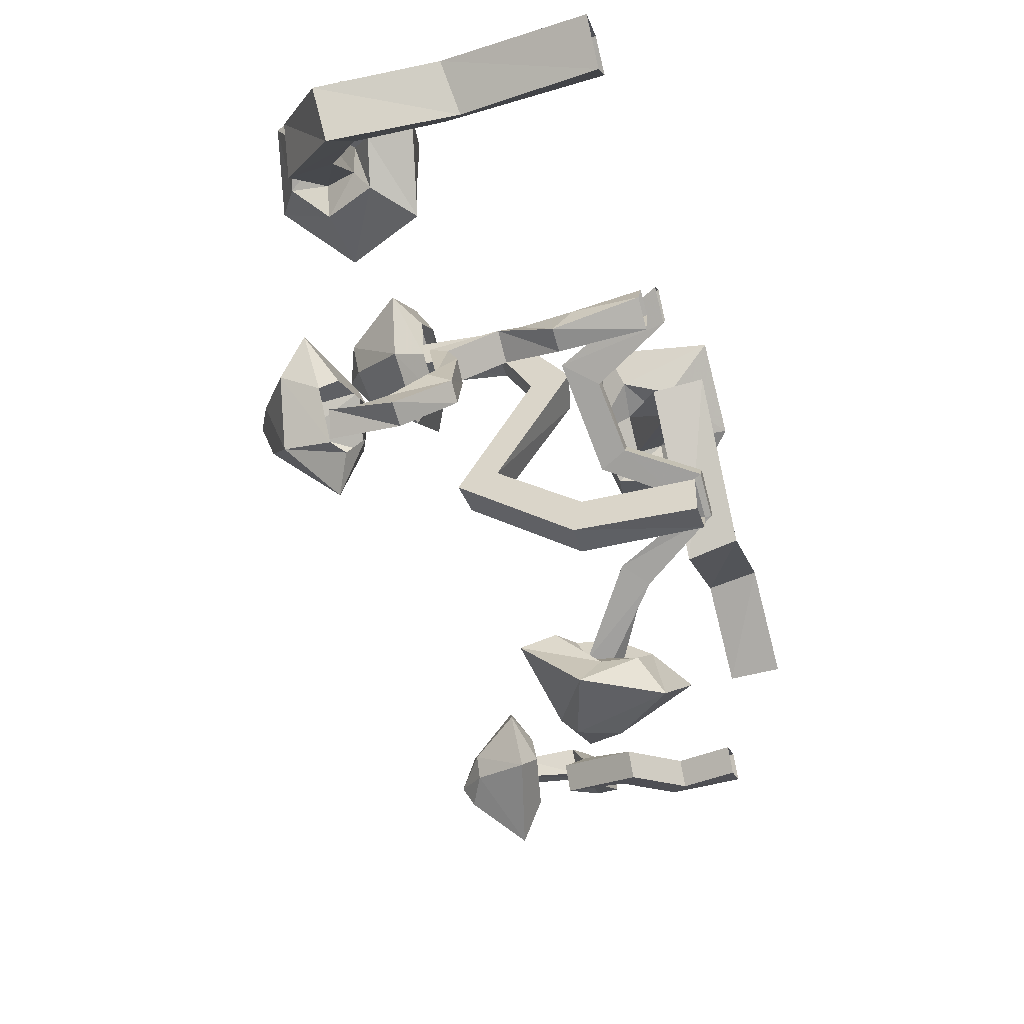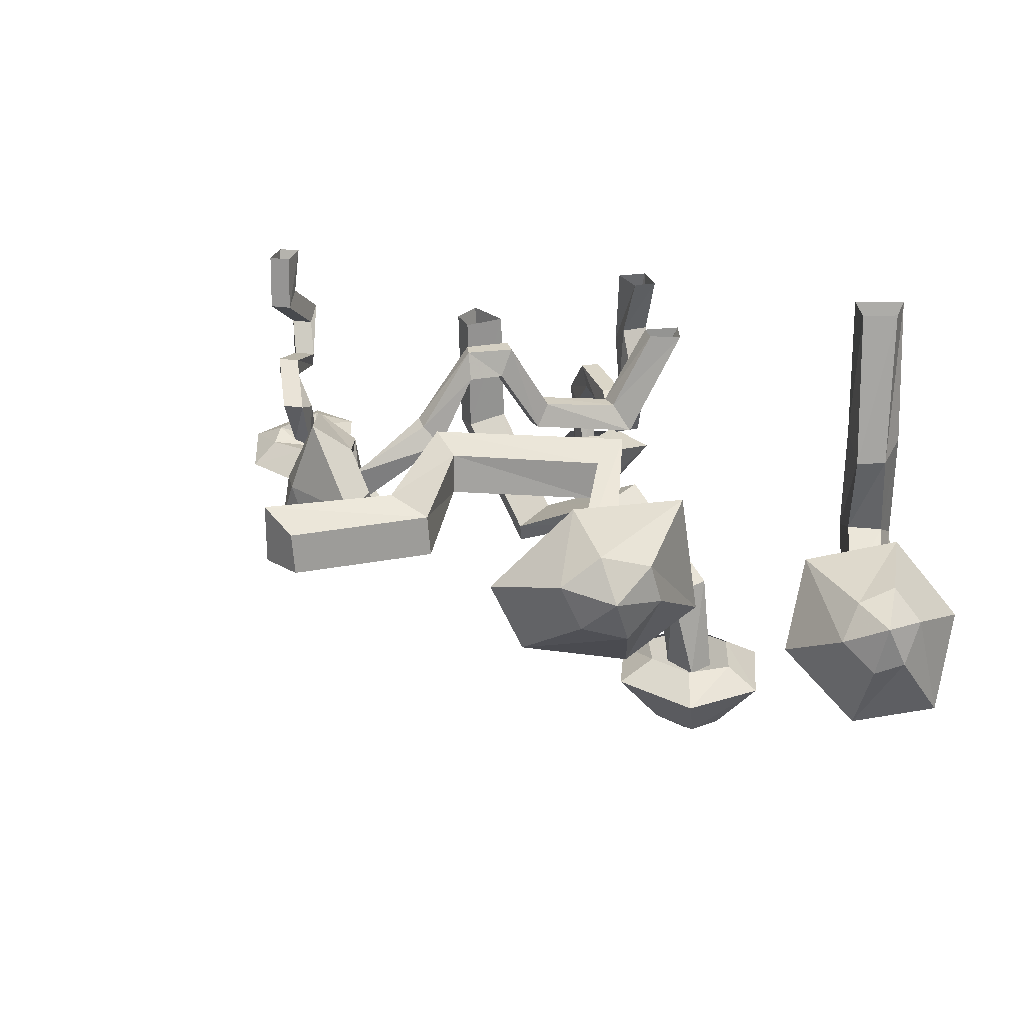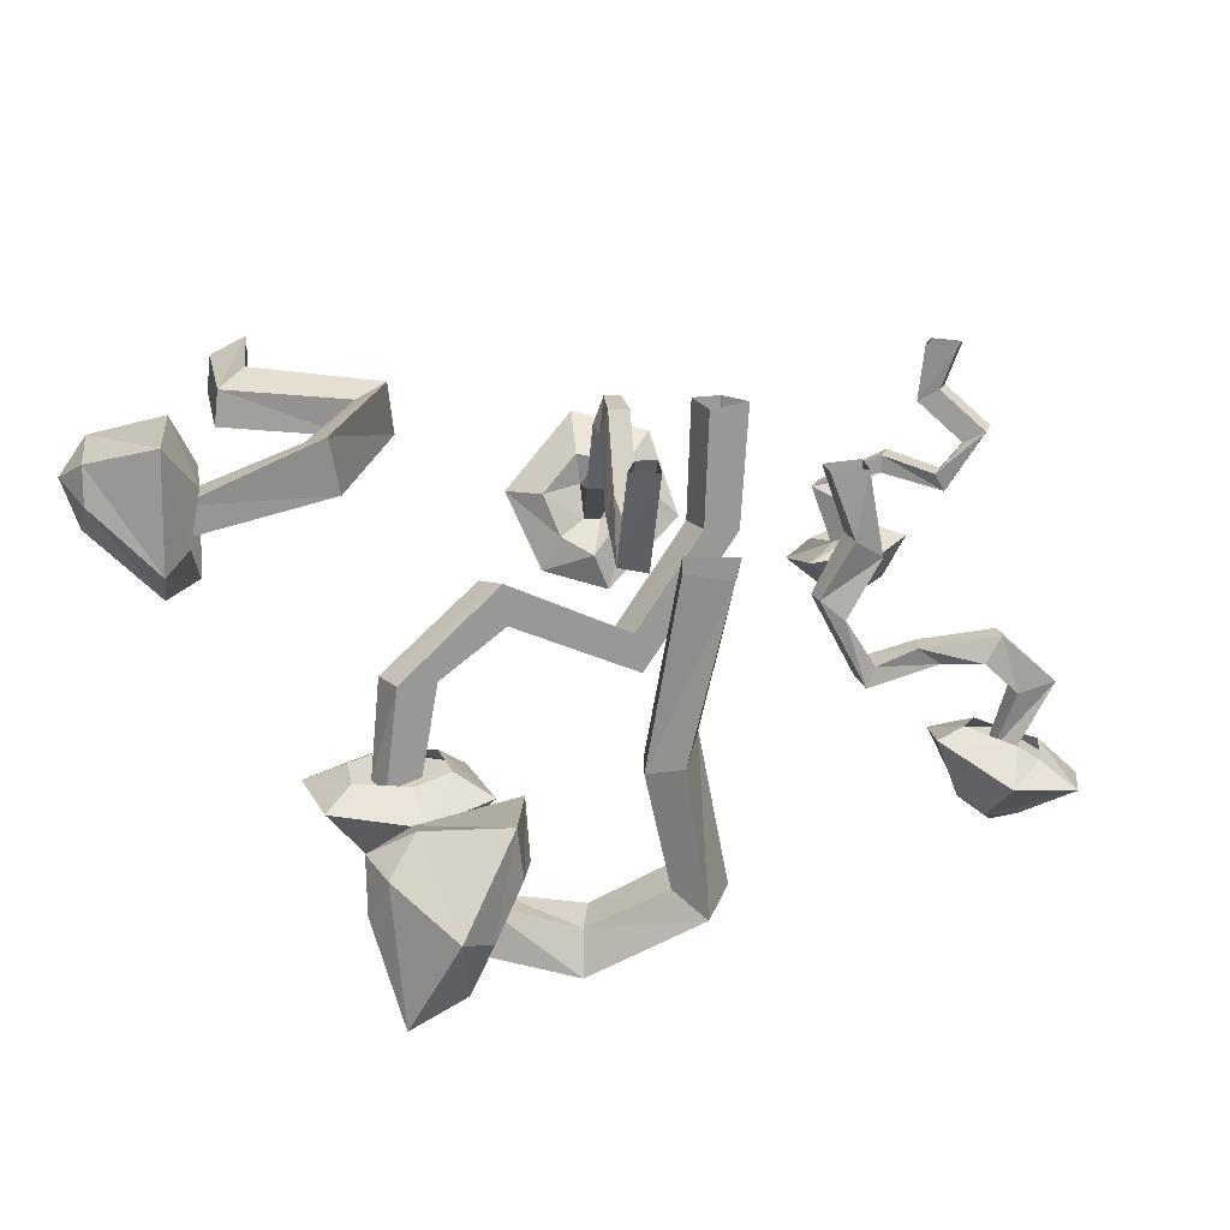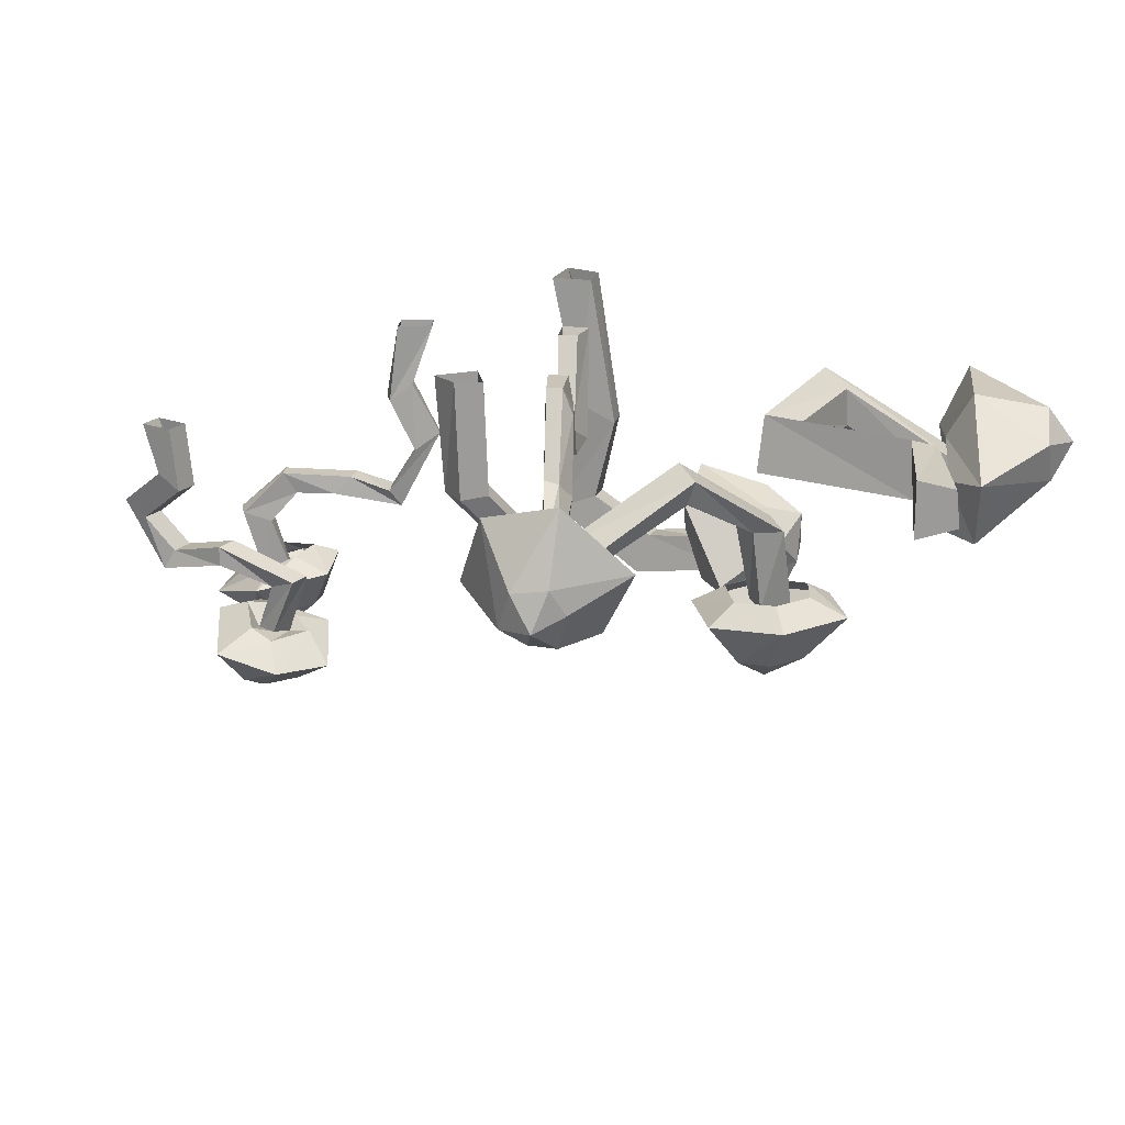
<metadata>
{"format":"obj","ext":"obj","renderer":"f3d","projection":"perspective","resolution":1024,"background":"white","views":[{"elev":-51.5,"azim":106.1,"up":"+Z"},{"elev":26.1,"azim":-40.1,"up":"+Y"},{"elev":20.6,"azim":55.8,"up":"+Y"},{"elev":20.0,"azim":-112.2,"up":"+Y"}]}
</metadata>
<code>
v -0.125 0 0.3281
v -0.1875 -0.02344 0.3359
v -0.3672 -0.1328 0.4766
v -0.2969 -0.125 0.5
v -0.1172 -0.09375 0.3125
v -0.3516 -0.09375 0.08594
v -0.3438 0 0.1016
v -0.3516 -0.02344 0.1562
v -0.1953 -0.08594 0.3359
v -0.3594 -0.1797 0.4609
v -0.3906 -0.2266 0.4219
v -0.4062 -0.1328 0.4141
v -0.3359 -0.07812 0.4453
v -0.25 -0.08594 0.4844
v -0.2266 -0.1719 0.5156
v -0.2969 -0.1797 0.5
v -0.3594 -0.08594 0.1641
v -0.5312 -0.08594 0.3203
v -0.5703 -0.09375 0.25
v -0.5547 0 0.25
v -0.5312 -0.02344 0.3125
v -0.2969 -0.25 0.4688
v -0.2969 -0.2734 0.5312
v -0.4453 -0.2344 0.4453
v -0.4922 -0.1172 0.4219
v -0.3672 0 0.4766
v -0.2109 0 0.5625
v -0.1875 -0.1953 0.5781
v -0.3281 -0.1094 0.6406
v -0.3828 -0.1641 0.625
v -0.4453 -0.1406 0.5859
v -0.4688 -0.07031 0.5625
v -0.4141 -0.02344 0.5938
v -0.3438 -0.04688 0.6328
v -0.4219 -0.08594 0.6406
v -0.7344 -0.02344 0.2266
v -0.7344 -0.08594 0.2344
v -0.7344 -0.09375 0.1562
v -0.7344 0 0.1562
v 0.007812 -0.3438 0.3281
v 0.02344 -0.3438 0.2734
v 0.03125 -0.5 0.2969
v 0.03125 -0.5 0.3594
v 0.07812 -0.3359 0.3359
v 0.07812 -0.2109 0.1484
v 0.007812 -0.2266 0.1484
v 0.02344 -0.2734 0.1406
v 0.07812 -0.3438 0.2656
v 0.07812 -0.4922 0.2969
v 0.07812 -0.5 0.3594
v 0.07031 -0.4766 0.4141
v 0 -0.4766 0.3828
v -0.04688 -0.5078 0.4375
v 0.08594 -0.5078 0.4688
v 0.1328 -0.4766 0.3438
v 0.1953 -0.5156 0.3594
v 0.1172 -0.4766 0.2656
v 0.1641 -0.5156 0.2188
v 0.03125 -0.4766 0.2422
v 0.02344 -0.5156 0.1875
v -0.01562 -0.4766 0.3047
v -0.07812 -0.5078 0.2891
v 0 -0.6016 0.3047
v 0.01562 -0.6016 0.3828
v 0.07031 -0.6016 0.3906
v 0.1172 -0.6172 0.3438
v 0.1016 -0.6094 0.2812
v 0.03906 -0.6016 0.2578
v 0.05469 -0.6406 0.3203
v 0.07812 -0.2812 0.1406
v 0.07812 -0.4141 -0.1094
v 0.07812 -0.3438 -0.09375
v 0.007812 -0.3672 -0.09375
v 0.02344 -0.4062 -0.1094
v 0.02344 -0.2109 -0.2891
v 0.07812 -0.2109 -0.2969
v 0.07812 -0.1953 -0.2266
v 0.007812 -0.2031 -0.2422
v 0.007812 0 -0.25
v 0.02344 0 -0.2969
v 0.07812 0 -0.3125
v 0.07812 0 -0.2344
v 0.6016 -0.5859 0.3516
v 0.5781 -0.5234 0.3359
v 0.4766 -0.5 0.4375
v 0.4688 -0.5703 0.4609
v 0.5391 -0.5938 0.2734
v 0.6562 -0.4766 0.1484
v 0.7188 -0.4844 0.2266
v 0.6641 -0.4531 0.25
v 0.5312 -0.5156 0.2969
v 0.4531 -0.5078 0.3906
v 0.4453 -0.4766 0.3359
v 0.5156 -0.4609 0.3906
v 0.5391 -0.5312 0.4531
v 0.5078 -0.6172 0.4766
v 0.4219 -0.6406 0.4375
v 0.4219 -0.5703 0.4219
v 0.6094 -0.4453 0.2109
v 0.5859 -0.2891 0.2422
v 0.625 -0.25 0.1797
v 0.6953 -0.2656 0.25
v 0.6328 -0.2891 0.2734
v 0.3984 -0.5703 0.3516
v 0.2969 -0.5547 0.3438
v 0.3828 -0.4062 0.3047
v 0.5234 -0.375 0.4062
v 0.5703 -0.5 0.5234
v 0.4844 -0.6562 0.5625
v 0.3594 -0.6797 0.4688
v 0.3359 -0.5391 0.5312
v 0.3047 -0.4844 0.4766
v 0.3516 -0.4219 0.4688
v 0.4141 -0.3984 0.5
v 0.4297 -0.4531 0.5547
v 0.3828 -0.5234 0.5625
v 0.3516 -0.4453 0.5469
v 0.6719 0 0.2422
v 0.6172 0 0.2031
v 0.6641 0 0.1406
v 0.7344 0 0.2031
v -0.09375 -0.2656 -0.6328
v -0.1328 -0.25 -0.6094
v -0.1016 -0.3516 -0.6328
v -0.07031 -0.3438 -0.6562
v -0.1172 -0.2656 -0.6641
v -0.09375 -0.2266 -0.7422
v -0.07031 -0.2266 -0.7109
v -0.07031 -0.1953 -0.7109
v -0.1562 -0.25 -0.6406
v -0.1172 -0.3438 -0.6641
v -0.1562 -0.3438 -0.6797
v -0.1328 -0.3438 -0.6094
v -0.07812 -0.3359 -0.6172
v -0.04688 -0.3203 -0.6406
v -0.04688 -0.3125 -0.6875
v -0.08594 -0.3438 -0.6797
v -0.09375 -0.1953 -0.7422
v -0.01562 -0.2188 -0.7969
v -0.007812 -0.25 -0.8125
v 0.01562 -0.25 -0.7812
v 0.007812 -0.2188 -0.7656
v -0.125 -0.3281 -0.7031
v -0.1406 -0.3594 -0.7656
v -0.2031 -0.3828 -0.6875
v -0.1797 -0.3906 -0.5938
v -0.0625 -0.3594 -0.5547
v 0.01562 -0.3359 -0.6484
v -0.01562 -0.3281 -0.7266
v -0.04688 -0.4062 -0.7031
v -0.09375 -0.4297 -0.7109
v -0.125 -0.4297 -0.6797
v -0.1172 -0.4297 -0.625
v -0.07031 -0.4219 -0.6328
v -0.03125 -0.4062 -0.6719
v -0.08594 -0.4453 -0.6797
v 0.03125 -0.1641 -0.8047
v 0.007812 -0.1641 -0.8359
v 0.03906 -0.1406 -0.8594
v 0.0625 -0.1406 -0.8281
v -0.01562 -0.07812 -0.7891
v -0.04688 -0.1016 -0.7656
v -0.07031 -0.1016 -0.7969
v -0.03906 -0.07812 -0.8203
v -0.01562 0 -0.8359
v 0.007812 0 -0.8047
v -0.03906 0 -0.7734
v -0.0625 0 -0.8047
v 0.5078 -0.375 -0.4922
v 0.5312 -0.3594 -0.5391
v 0.5156 -0.4766 -0.5078
v 0.5 -0.4688 -0.4609
v 0.5469 -0.375 -0.4766
v 0.5312 -0.3203 -0.4219
v 0.4922 -0.3203 -0.4453
v 0.5 -0.2812 -0.4688
v 0.5703 -0.3594 -0.5312
v 0.5469 -0.4688 -0.4766
v 0.5234 -0.4688 -0.4531
v 0.5 -0.4297 -0.4141
v 0.4688 -0.4375 -0.4609
v 0.4141 -0.4609 -0.4141
v 0.4922 -0.4453 -0.3672
v 0.5781 -0.4453 -0.4531
v 0.6328 -0.4844 -0.3984
v 0.5938 -0.4688 -0.4844
v 0.6484 -0.5078 -0.5156
v 0.5312 -0.4688 -0.5391
v 0.5703 -0.5234 -0.5859
v 0.4844 -0.4609 -0.5078
v 0.4375 -0.4844 -0.5469
v 0.4844 -0.5547 -0.4844
v 0.4766 -0.5391 -0.4219
v 0.5078 -0.5391 -0.3984
v 0.5469 -0.5625 -0.4219
v 0.5703 -0.5625 -0.4688
v 0.5234 -0.5625 -0.5234
v 0.5234 -0.5859 -0.4531
v 0.5312 -0.2812 -0.4531
v 0.4844 -0.2891 -0.3281
v 0.4922 -0.3203 -0.3672
v 0.4609 -0.3203 -0.3828
v 0.4531 -0.2891 -0.3516
v 0.4141 -0.3125 -0.2891
v 0.4609 -0.3125 -0.2656
v 0.4609 -0.3438 -0.25
v 0.4141 -0.3438 -0.2656
v 0.3906 -0.2031 -0.1953
v 0.3984 -0.2344 -0.2422
v 0.4453 -0.2344 -0.2188
v 0.4219 -0.2031 -0.1875
v 0.4531 -0.1094 -0.2266
v 0.4062 -0.1094 -0.2422
v 0.4219 -0.1406 -0.2812
v 0.4609 -0.1406 -0.2734
v 0.4609 0 -0.2422
v 0.4375 0 -0.1875
v 0.3984 0 -0.2031
v 0.4141 0 -0.2656
v -0.1406 -0.1719 -0.1484
v -0.1562 -0.1406 -0.1797
v -0.2891 -0.2188 -0.2344
v -0.2656 -0.2734 -0.2266
v -0.1094 -0.1719 -0.1875
v -0.05469 -0.05469 -0.1641
v -0.08594 -0.04688 -0.125
v -0.07812 0 -0.1406
v -0.1484 -0.1328 -0.2031
v -0.2578 -0.2266 -0.25
v -0.2344 -0.1797 -0.2891
v -0.2891 -0.1641 -0.2266
v -0.2969 -0.2266 -0.1641
v -0.2656 -0.2969 -0.1797
v -0.2109 -0.3203 -0.2109
v -0.25 -0.2734 -0.25
v -0.0625 0 -0.1641
v 0.007812 0 -0.1328
v -0.01562 -0.05469 -0.1406
v -0.03125 -0.04688 -0.1016
v -0.007812 0 -0.1016
v -0.2188 -0.2422 -0.2969
v -0.1875 -0.2734 -0.3672
v -0.2656 -0.1406 -0.3594
v -0.3516 -0.1094 -0.2578
v -0.3672 -0.2344 -0.1328
v -0.2891 -0.3594 -0.1562
v -0.2031 -0.3828 -0.2344
v -0.3281 -0.3438 -0.3047
v -0.3203 -0.3125 -0.3516
v -0.3516 -0.2422 -0.3438
v -0.3828 -0.2344 -0.2891
v -0.3828 -0.2812 -0.2578
v -0.3438 -0.3516 -0.2578
v -0.3828 -0.3047 -0.3203
v 0.05469 -0.1172 -0.07031
v 0.07031 -0.1172 -0.1016
v 0.04688 -0.1641 -0.1094
v 0.03125 -0.1562 -0.07031
v 0.1875 -0.1797 0.01562
v 0.1719 -0.1328 -0.01562
v 0.1797 -0.1328 -0.04688
v 0.2188 -0.1875 -0.02344
v 0.3047 0 0.01562
v 0.2734 0 0.05469
v 0.2344 0 0.01562
v 0.25 0 -0.01562
f 1 2 3
f 1 3 4
f 1 4 5
f 1 5 6
f 1 6 7
f 1 7 2
f 2 7 8
f 2 8 9
f 2 9 10
f 2 10 3
f 3 10 11
f 3 11 12
f 3 12 13
f 3 13 4
f 4 13 14
f 4 14 15
f 4 15 16
f 4 16 5
f 5 16 9
f 5 9 17
f 5 17 6
f 6 17 18
f 6 18 19
f 6 19 7
f 7 19 20
f 7 20 8
f 8 20 21
f 8 21 17
f 8 17 9
f 9 16 10
f 10 16 22
f 10 22 11
f 15 22 16
f 17 21 18
f 18 21 36
f 18 36 37
f 18 37 19
f 19 37 38
f 19 38 20
f 20 38 39
f 20 39 21
f 21 39 36
f 36 39 38
f 36 38 37
f 40 41 42
f 40 42 43
f 40 43 44
f 40 44 45
f 40 45 46
f 40 46 41
f 41 46 47
f 41 47 48
f 41 48 49
f 41 49 42
f 48 44 50
f 48 50 49
f 44 43 50
f 48 47 70
f 48 70 44
f 44 70 45
f 45 70 71
f 45 71 72
f 45 72 46
f 46 72 73
f 46 73 47
f 47 73 74
f 47 74 70
f 70 74 71
f 71 74 75
f 71 75 76
f 71 76 72
f 72 76 77
f 72 77 73
f 73 77 78
f 73 78 74
f 74 78 75
f 75 78 79
f 75 79 80
f 75 80 76
f 76 80 81
f 76 81 77
f 77 81 82
f 77 82 78
f 78 82 79
f 83 84 85
f 83 85 86
f 83 86 87
f 83 87 88
f 83 88 89
f 83 89 84
f 84 89 90
f 84 90 91
f 84 91 92
f 84 92 85
f 85 92 93
f 85 93 94
f 85 94 95
f 85 95 86
f 86 95 96
f 86 96 97
f 86 97 98
f 86 98 87
f 87 98 91
f 87 91 99
f 87 99 88
f 88 99 100
f 88 100 101
f 88 101 89
f 89 101 102
f 89 102 90
f 90 102 103
f 90 103 99
f 90 99 91
f 91 98 92
f 92 98 104
f 92 104 93
f 97 104 98
f 99 103 100
f 100 103 118
f 100 118 119
f 100 119 101
f 101 119 120
f 101 120 102
f 102 120 121
f 102 121 103
f 103 121 118
f 122 123 124
f 122 124 125
f 122 125 126
f 122 126 127
f 122 127 128
f 122 128 123
f 123 128 129
f 123 129 130
f 123 130 131
f 123 131 124
f 124 131 132
f 124 132 133
f 124 133 134
f 124 134 125
f 125 134 135
f 125 135 136
f 125 136 137
f 125 137 126
f 126 137 130
f 126 130 138
f 126 138 127
f 127 138 139
f 127 139 140
f 127 140 128
f 128 140 141
f 128 141 129
f 129 141 142
f 129 142 138
f 129 138 130
f 130 137 131
f 131 137 143
f 131 143 132
f 136 143 137
f 138 142 139
f 139 142 157
f 139 157 158
f 139 158 140
f 140 158 159
f 140 159 141
f 141 159 160
f 141 160 142
f 142 160 157
f 157 160 161
f 157 161 162
f 157 162 158
f 158 162 163
f 158 163 159
f 159 163 164
f 159 164 160
f 160 164 161
f 161 164 165
f 161 165 166
f 161 166 162
f 162 166 167
f 162 167 163
f 163 167 168
f 163 168 164
f 164 168 165
f 169 170 171
f 169 171 172
f 169 172 173
f 169 173 174
f 169 174 175
f 169 175 170
f 170 175 176
f 170 176 177
f 170 177 178
f 170 178 171
f 177 173 179
f 177 179 178
f 173 172 179
f 177 176 199
f 177 199 173
f 173 199 174
f 174 199 200
f 174 200 201
f 174 201 175
f 175 201 202
f 175 202 176
f 176 202 203
f 176 203 199
f 199 203 200
f 200 203 204
f 200 204 205
f 200 205 201
f 201 205 206
f 201 206 202
f 202 206 207
f 202 207 203
f 203 207 204
f 204 207 208
f 204 208 209
f 204 209 205
f 205 209 210
f 205 210 206
f 206 210 211
f 206 211 207
f 207 211 208
f 208 211 212
f 208 212 213
f 208 213 209
f 209 213 214
f 209 214 210
f 210 214 215
f 210 215 211
f 211 215 212
f 212 215 216
f 212 216 217
f 212 217 213
f 213 217 218
f 213 218 214
f 214 218 219
f 214 219 215
f 215 219 216
f 220 221 222
f 220 222 223
f 220 223 224
f 220 224 225
f 220 225 226
f 220 226 221
f 221 226 227
f 221 227 228
f 221 228 229
f 221 229 222
f 222 229 230
f 222 230 231
f 222 231 232
f 222 232 223
f 223 232 233
f 223 233 234
f 223 234 235
f 223 235 224
f 224 235 228
f 224 228 236
f 224 236 225
f 225 236 237
f 225 237 238
f 225 238 226
f 226 238 239
f 226 239 227
f 227 239 240
f 227 240 236
f 227 236 228
f 228 235 229
f 229 235 241
f 229 241 230
f 234 241 235
f 236 240 237
f 237 240 255
f 237 255 256
f 237 256 238
f 238 256 257
f 238 257 239
f 239 257 258
f 239 258 240
f 240 258 255
f 255 258 259
f 255 259 260
f 255 260 256
f 256 260 261
f 256 261 257
f 257 261 262
f 257 262 258
f 258 262 259
f 259 262 263
f 259 263 264
f 259 264 260
f 260 264 265
f 260 265 261
f 261 265 266
f 261 266 262
f 262 266 263
f 11 22 23
f 11 23 24
f 11 24 12
f 12 24 25
f 12 25 13
f 13 25 26
f 13 26 14
f 14 26 27
f 14 27 15
f 15 27 28
f 15 28 22
f 22 28 23
f 29 34 35
f 29 35 30
f 30 35 31
f 31 35 32
f 32 35 33
f 33 35 34
f 51 52 53
f 51 53 54
f 51 54 55
f 55 54 56
f 55 56 57
f 57 56 58
f 57 58 59
f 59 58 60
f 59 60 61
f 61 60 62
f 61 62 52
f 52 62 53
f 63 68 69
f 63 69 64
f 64 69 65
f 65 69 66
f 66 69 67
f 67 69 68
f 93 104 105
f 93 105 106
f 93 106 94
f 94 106 107
f 94 107 95
f 95 107 108
f 95 108 96
f 96 108 109
f 96 109 97
f 97 109 110
f 97 110 104
f 104 110 105
f 111 116 117
f 111 117 112
f 112 117 113
f 113 117 114
f 114 117 115
f 115 117 116
f 132 143 144
f 132 144 145
f 132 145 133
f 133 145 146
f 133 146 134
f 134 146 147
f 134 147 135
f 135 147 148
f 135 148 136
f 136 148 149
f 136 149 143
f 143 149 144
f 150 155 156
f 150 156 151
f 151 156 152
f 152 156 153
f 153 156 154
f 154 156 155
f 180 181 182
f 180 182 183
f 180 183 184
f 184 183 185
f 184 185 186
f 186 185 187
f 186 187 188
f 188 187 189
f 188 189 190
f 190 189 191
f 190 191 181
f 181 191 182
f 192 197 198
f 192 198 193
f 193 198 194
f 194 198 195
f 195 198 196
f 196 198 197
f 230 241 242
f 230 242 243
f 230 243 231
f 231 243 244
f 231 244 232
f 232 244 245
f 232 245 233
f 233 245 246
f 233 246 234
f 234 246 247
f 234 247 241
f 241 247 242
f 248 253 254
f 248 254 249
f 249 254 250
f 250 254 251
f 251 254 252
f 252 254 253
f 23 28 29
f 23 29 30
f 23 30 24
f 24 30 31
f 24 31 25
f 25 31 32
f 25 32 26
f 26 32 33
f 26 33 27
f 27 33 34
f 27 34 28
f 28 34 29
f 53 62 63
f 53 63 64
f 53 64 54
f 54 64 65
f 54 65 56
f 56 65 66
f 56 66 58
f 58 66 67
f 58 67 60
f 60 67 68
f 60 68 62
f 62 68 63
f 105 110 111
f 105 111 112
f 105 112 106
f 106 112 113
f 106 113 107
f 107 113 114
f 107 114 108
f 108 114 115
f 108 115 109
f 109 115 116
f 109 116 110
f 110 116 111
f 144 149 150
f 144 150 151
f 144 151 145
f 145 151 152
f 145 152 146
f 146 152 153
f 146 153 147
f 147 153 154
f 147 154 148
f 148 154 155
f 148 155 149
f 149 155 150
f 182 191 192
f 182 192 193
f 182 193 183
f 183 193 194
f 183 194 185
f 185 194 195
f 185 195 187
f 187 195 196
f 187 196 189
f 189 196 197
f 189 197 191
f 191 197 192
f 242 247 248
f 242 248 249
f 242 249 243
f 243 249 250
f 243 250 244
f 244 250 251
f 244 251 245
f 245 251 252
f 245 252 246
f 246 252 253
f 246 253 247
f 247 253 248

</code>
